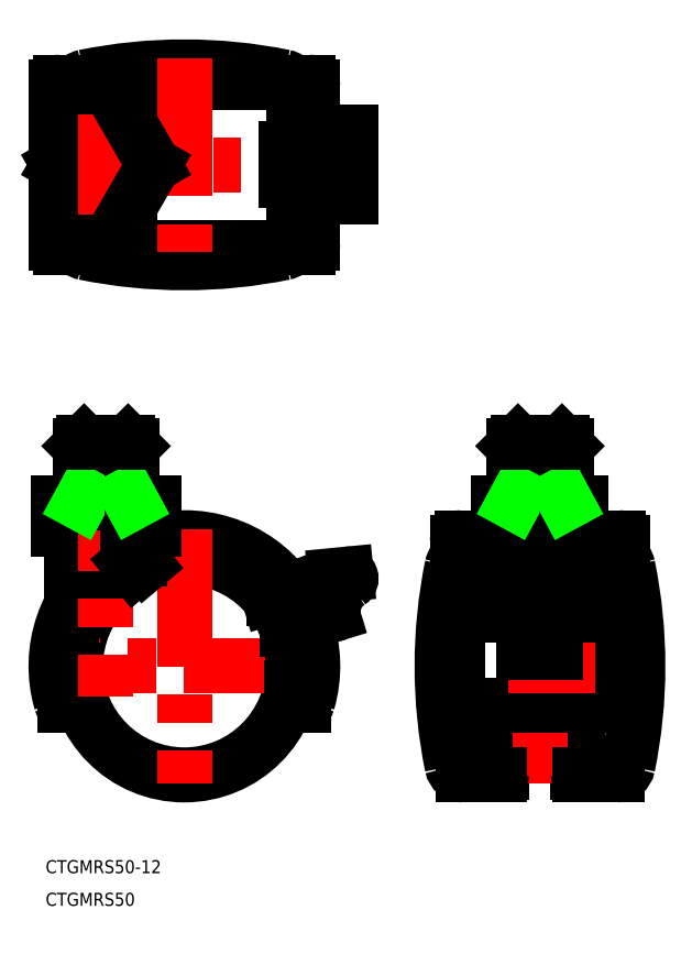
<metadata>
{"format":"dxf","ext":"dxf","renderer":"ezdxf+matplotlib","layout":"modelspace","background":"white","min_lineweight":24,"dpi":150}
</metadata>
<code>
0
SECTION
2
ENTITIES
0
TEXT
8
0
10
-31.9
20
-47.59
30
0
40
3
1
CTGMRS50-12
0
TEXT
8
0
10
-31.9
20
-55.08
30
0
40
3
1
CTGMRS50
0
LINE
8
0
10
-28.95
20
37.5
30
0
11
-7.05
21
37.5
31
0
0
LINE
8
0
10
-26
20
29.5
30
0
11
-10
21
29.5
31
0
0
LINE
8
0
10
-28.95
20
31.5
30
0
11
-7.05
21
31.5
31
0
0
ARC
8
0
10
0
20
0
30
0
40
27
50
340.5
51
199.5
0
ARC
8
0
10
0
20
0
30
0
40
29.5
50
343.7
51
196.3
0
CIRCLE
8
0
10
0
20
0
30
0
40
25
0
LINE
8
CENTER
10
31.5
20
0
30
0
11
-31.5
21
0
31
0
0
LINE
8
0
10
-28.95
20
31.5
30
0
11
-28.95
21
37.5
31
0
0
LINE
8
0
10
-23.47
20
31.5
30
0
11
-23.47
21
37.5
31
0
0
ARC
8
0
10
-27.35
20
-8
30
0
40
1
50
196.3
51
270
0
LINE
8
0
10
-25.46
20
-9
30
0
11
-27.35
21
-9
31
0
0
LINE
8
0
10
-24.49
20
-5
30
0
11
-26.53
21
-5
31
0
0
LINE
8
0
10
-24.87
20
-2.5
30
0
11
-26.88
21
-2.5
31
0
0
LINE
8
0
10
-25.86
20
7.769
30
0
11
-25.86
21
-1
31
0
0
LINE
8
0
10
-25.86
20
-1
30
0
11
-24.98
21
-1
31
0
0
LINE
8
0
10
-26
20
13.94
30
0
11
-26
21
29.5
31
0
0
LINE
8
0
10
-23
20
31.5
30
0
11
-23
21
29.5
31
0
0
ARC
8
0
10
174.2
20
0
30
0
40
115
50
168.5
51
191.5
0
ARC
8
0
10
-10.79
20
0
30
0
40
115
50
348.5
51
11.54
0
LINE
8
0
10
72.96
20
-9
30
0
11
72.96
21
-24.5
31
0
0
LINE
8
0
10
90.46
20
-9
30
0
11
90.46
21
-24.5
31
0
0
LINE
8
CENTER
10
81.71
20
-27
30
0
11
81.71
21
53.5
31
0
0
LINE
8
CENTER
10
0
20
31.5
30
0
11
0
21
-27
31
0
0
LINE
8
0
10
72.46
20
-25
30
0
11
63.98
21
-25
31
0
0
ARC
8
0
10
63.98
20
-22.5
30
0
40
2.5
50
191.5
51
270
0
ARC
8
0
10
72.46
20
-24.5
30
0
40
0.5
50
270
51
0
0
LINE
8
0
10
90.96
20
-25
30
0
11
99.43
21
-25
31
0
0
ARC
8
0
10
90.96
20
-24.5
30
0
40
0.5
50
180
51
270
0
ARC
8
0
10
99.43
20
-22.5
30
0
40
2.5
50
270
51
348.5
0
LINE
8
0
10
72.21
20
37.5
30
0
11
91.21
21
37.5
31
0
0
LINE
8
0
10
74.21
20
21.12
30
0
11
89.21
21
21.12
31
0
0
LINE
8
0
10
74.21
20
19.28
30
0
11
89.21
21
19.28
31
0
0
LINE
8
0
10
89.21
20
11.8
30
0
11
74.21
21
11.8
31
0
0
LINE
8
0
10
65.71
20
-9
30
0
11
97.71
21
-9
31
0
0
LINE
8
0
10
99.71
20
29.5
30
0
11
63.71
21
29.5
31
0
0
LINE
8
CENTER
10
106.2
20
0
30
0
11
57.21
21
0
31
0
0
LINE
8
0
10
72.21
20
31.5
30
0
11
91.21
21
31.5
31
0
0
LINE
8
0
10
72.21
20
31.5
30
0
11
72.21
21
37.5
31
0
0
LINE
8
0
10
81.71
20
31.5
30
0
11
81.71
21
37.5
31
0
0
LINE
8
CENTER
10
-18
20
53.5
30
0
11
-18
21
-7
31
0
0
LINE
8
0
10
-12.53
20
31.5
30
0
11
-12.53
21
37.5
31
0
0
LINE
8
0
10
-7.05
20
31.5
30
0
11
-7.05
21
37.5
31
0
0
ARC
8
0
10
42.21
20
12.58
30
0
40
8
50
123.1
51
183.8
0
ARC
8
0
10
33.16
20
20.96
30
0
40
1
50
241.8
51
327.5
0
LINE
8
0
10
27.79
20
9.894
30
0
11
34.07
21
11.81
31
0
0
ARC
8
0
10
17.04
20
-6.645
30
0
40
25
50
47.75
51
67.54
0
LINE
8
0
10
27.35
20
-9
30
0
11
25.46
21
-9
31
0
0
ARC
8
0
10
27.35
20
-8
30
0
40
1
50
270
51
343.7
0
LINE
8
0
10
26.88
20
-2.5
30
0
11
24.87
21
-2.5
31
0
0
LINE
8
0
10
26.53
20
-5
30
0
11
24.49
21
-5
31
0
0
LINE
8
0
10
27
20
0
30
0
11
25
21
0
31
0
0
LINE
8
0
10
23.51
20
8.5
30
0
11
25.63
21
8.5
31
0
0
LINE
8
0
10
-12.78
20
23.78
30
0
11
-11.46
21
22.22
31
0
0
LINE
8
0
10
-10.14
20
24.53
30
0
11
-10.14
21
25.02
31
0
0
LINE
8
0
10
-10.45
20
24.9
30
0
11
-9.096
21
23.29
31
0
0
LINE
8
0
10
-13
20
31.5
30
0
11
-13
21
29.5
31
0
0
LINE
8
0
10
-10
20
27.75
30
0
11
-10
21
29.5
31
0
0
LINE
8
0
10
20.5
20
15.5
30
0
11
22.11
21
15.5
31
0
0
LINE
8
0
10
19.45
20
15.71
30
0
11
21.5
21
16.34
31
0
0
ARC
8
0
10
20.76
20
11.78
30
0
40
8
50
105.1
51
120.9
0
ARC
8
0
10
20.5
20
12
30
0
40
3.5
50
90
51
103.4
0
ARC
8
0
10
21
20
12
30
0
40
1.6
50
328.7
51
90.82
0
ARC
8
0
10
27.12
20
17.31
30
0
40
1
50
69.55
51
114.4
0
ARC
8
0
10
43.25
20
-18.2
30
0
40
40
50
114.4
51
117.1
0
LINE
8
0
10
24.03
20
17.11
30
0
11
25.04
21
17.42
31
0
0
LINE
8
0
10
25.04
20
17.42
30
0
11
26.59
21
16.46
31
0
0
ARC
8
0
10
32.22
20
19.2
30
0
40
1
50
61.78
51
151.1
0
ARC
8
0
10
29.63
20
18.35
30
0
40
1
50
65.34
51
155.3
0
ARC
8
0
10
27.81
20
19.18
30
0
40
1
50
249.5
51
335.3
0
ARC
8
0
10
30.47
20
20.17
30
0
40
1
50
245.3
51
331.1
0
LINE
8
0
10
78.06
20
3
30
0
11
78.06
21
11.8
31
0
0
LINE
8
0
10
85.36
20
3
30
0
11
85.36
21
11.8
31
0
0
LINE
8
0
10
78.16
20
11.8
30
0
11
78.16
21
4.626
31
0
0
LINE
8
0
10
85.26
20
11.8
30
0
11
85.26
21
4.626
31
0
0
LINE
8
0
10
62.71
20
-6
30
0
11
62.71
21
28.5
31
0
0
ARC
8
0
10
65.71
20
-6
30
0
40
3
50
180
51
270
0
LINE
8
0
10
80.46
20
3
30
0
11
80.46
21
6.698
31
0
0
LINE
8
0
10
82.96
20
3
30
0
11
82.96
21
6.698
31
0
0
LINE
8
0
10
78.06
20
3
30
0
11
85.36
21
3
31
0
0
LINE
8
0
10
80.21
20
4.626
30
0
11
78.16
21
4.626
31
0
0
LINE
8
0
10
80.21
20
6.698
30
0
11
80.21
21
4.626
31
0
0
LINE
8
0
10
80.21
20
6.698
30
0
11
83.21
21
6.698
31
0
0
LINE
8
0
10
83.21
20
6.698
30
0
11
83.21
21
4.626
31
0
0
LINE
8
0
10
83.21
20
4.626
30
0
11
85.26
21
4.626
31
0
0
ARC
8
0
10
37.29
20
20.12
30
0
40
1
50
303.1
51
95.54
0
ARC
8
0
10
34.85
20
19.89
30
0
40
1
50
102.4
51
147.5
0
LINE
8
0
10
34.64
20
20.86
30
0
11
37.19
21
21.11
31
0
0
ARC
8
0
10
34
20
12.03
30
0
40
0.2257
50
227.8
51
3.849
0
LINE
8
0
10
74.21
20
21.12
30
0
11
74.21
21
11.8
31
0
0
ARC
8
0
10
63.98
20
22.5
30
0
40
2.5
50
120.6
51
168.5
0
ARC
8
0
10
63.71
20
28.5
30
0
40
1
50
90
51
180
0
LINE
8
0
10
76.71
20
31.5
30
0
11
76.71
21
29.5
31
0
0
LINE
8
0
10
91.21
20
31.5
30
0
11
91.21
21
37.5
31
0
0
LINE
8
0
10
100.7
20
-6
30
0
11
100.7
21
28.5
31
0
0
ARC
8
0
10
97.71
20
-6
30
0
40
3
50
270
51
0
0
LINE
8
0
10
89.21
20
21.12
30
0
11
89.21
21
11.8
31
0
0
LINE
8
0
10
86.71
20
31.5
30
0
11
86.71
21
29.5
31
0
0
ARC
8
0
10
99.43
20
22.5
30
0
40
2.5
50
11.54
51
59.39
0
ARC
8
0
10
99.71
20
28.5
30
0
40
1
50
0
51
90
0
LINE
8
0
10
-23.47
20
105.7
30
0
11
-12.53
21
105.7
31
0
0
LINE
8
0
10
-23.47
20
124.7
30
0
11
-12.53
21
124.7
31
0
0
CIRCLE
8
0
10
-18
20
115.2
30
0
40
5.053
0
ARC
8
0
10
0
20
22.67
30
0
40
115
50
78.46
51
101.5
0
LINE
8
0
10
-28.5
20
134.2
30
0
11
28.5
21
134.2
31
0
0
CIRCLE
8
0
10
-18
20
115.2
30
0
40
6
0
LINE
8
CENTER
10
-31.5
20
115.2
30
0
11
40.29
21
115.2
31
0
0
ARC
8
0
10
1.137e-13
20
207.7
30
0
40
115
50
258.5
51
281.5
0
LINE
8
0
10
28.5
20
96.17
30
0
11
-28.5
21
96.17
31
0
0
LINE
8
0
10
-29.5
20
97.17
30
0
11
-29.5
21
133.2
31
0
0
ARC
8
0
10
-28.5
20
97.17
30
0
40
1
50
180
51
270
0
ARC
8
0
10
-22.5
20
97.44
30
0
40
2.5
50
210.6
51
258.5
0
LINE
8
0
10
-28.95
20
115.2
30
0
11
-23.47
21
124.7
31
0
0
LINE
8
0
10
-28.95
20
115.2
30
0
11
-23.47
21
105.7
31
0
0
ARC
8
0
10
-28.5
20
133.2
30
0
40
1
50
90
51
180
0
ARC
8
0
10
-22.5
20
132.9
30
0
40
2.5
50
101.5
51
149.4
0
LINE
8
0
10
29.5
20
97.17
30
0
11
29.5
21
107.7
31
0
0
LINE
8
CENTER
10
0
20
139.7
30
0
11
0
21
90.67
31
0
0
ARC
8
0
10
22.5
20
97.44
30
0
40
2.5
50
281.5
51
329.4
0
ARC
8
0
10
28.5
20
97.17
30
0
40
1
50
270
51
0
0
LINE
8
0
10
25.04
20
107.7
30
0
11
38.29
21
107.7
31
0
0
LINE
8
0
10
25.04
20
122.7
30
0
11
38.29
21
122.7
31
0
0
LINE
8
0
10
31.34
20
107.7
30
0
11
31.34
21
122.7
31
0
0
LINE
8
0
10
32.69
20
107.7
30
0
11
32.69
21
122.7
31
0
0
LINE
8
0
10
27.47
20
107.7
30
0
11
27.47
21
122.7
31
0
0
LINE
8
0
10
28.72
20
107.7
30
0
11
28.72
21
122.7
31
0
0
LINE
8
0
10
30.05
20
107.7
30
0
11
30.05
21
122.7
31
0
0
LINE
8
0
10
25.04
20
107.7
30
0
11
25.04
21
122.7
31
0
0
LINE
8
CENTER
10
-18
20
126.7
30
0
11
-18
21
103.7
31
0
0
LINE
8
0
10
-7.05
20
115.2
30
0
11
-12.53
21
124.7
31
0
0
LINE
8
0
10
-7.05
20
115.2
30
0
11
-12.53
21
105.7
31
0
0
LINE
8
0
10
23.37
20
111.5
30
0
11
23.37
21
118.8
31
0
0
LINE
8
0
10
25.04
20
111.5
30
0
11
23.37
21
111.5
31
0
0
LINE
8
0
10
25.04
20
111.6
30
0
11
23.37
21
111.6
31
0
0
LINE
8
0
10
25.04
20
118.8
30
0
11
23.37
21
118.8
31
0
0
LINE
8
0
10
25.04
20
118.7
30
0
11
23.37
21
118.7
31
0
0
LINE
8
0
10
29.5
20
122.7
30
0
11
29.5
21
133.2
31
0
0
ARC
8
0
10
22.5
20
132.9
30
0
40
2.5
50
30.61
51
78.46
0
ARC
8
0
10
28.5
20
133.2
30
0
40
1
50
0
51
90
0
LINE
8
0
10
34.01
20
107.7
30
0
11
34.01
21
122.7
31
0
0
LINE
8
0
10
38.29
20
122.7
30
0
11
38.29
21
107.7
31
0
0
LINE
8
0
10
-23.05
20
51.5
30
0
11
-23.05
21
39.25
31
0
0
LINE
8
0
10
-12.95
20
51.5
30
0
11
-12.95
21
39.25
31
0
0
LINE
8
0
10
-24
20
50.55
30
0
11
-23.05
21
51.5
31
0
0
LINE
8
0
10
-12
20
50.55
30
0
11
-12.95
21
51.5
31
0
0
LINE
8
0
10
-24
20
39.25
30
0
11
-12
21
39.25
31
0
0
LINE
8
0
10
-24
20
50.55
30
0
11
-12
21
50.55
31
0
0
LINE
8
0
10
-24
20
50.55
30
0
11
-24
21
37.5
31
0
0
LINE
8
0
10
-24
20
37.5
30
0
11
-23.05
21
39.25
31
0
0
LINE
8
0
10
-12
20
50.55
30
0
11
-12
21
37.5
31
0
0
LINE
8
0
10
-12.95
20
39.25
30
0
11
-12
21
37.5
31
0
0
LINE
8
0
10
-23.05
20
51.5
30
0
11
-12.95
21
51.5
31
0
0
LINE
8
0
10
76.65
20
51.5
30
0
11
76.65
21
39.25
31
0
0
LINE
8
0
10
86.76
20
51.5
30
0
11
86.76
21
39.25
31
0
0
LINE
8
0
10
75.71
20
50.55
30
0
11
76.65
21
51.5
31
0
0
LINE
8
0
10
87.71
20
50.55
30
0
11
86.76
21
51.5
31
0
0
LINE
8
0
10
75.71
20
39.25
30
0
11
87.71
21
39.25
31
0
0
LINE
8
0
10
75.71
20
50.55
30
0
11
87.71
21
50.55
31
0
0
LINE
8
0
10
75.71
20
50.55
30
0
11
75.71
21
37.5
31
0
0
LINE
8
0
10
75.71
20
37.5
30
0
11
76.65
21
39.25
31
0
0
LINE
8
0
10
87.71
20
50.55
30
0
11
87.71
21
37.5
31
0
0
LINE
8
0
10
86.76
20
39.25
30
0
11
87.71
21
37.5
31
0
0
LINE
8
0
10
76.65
20
51.5
30
0
11
86.76
21
51.5
31
0
0
ENDSEC
0
EOF

</code>
